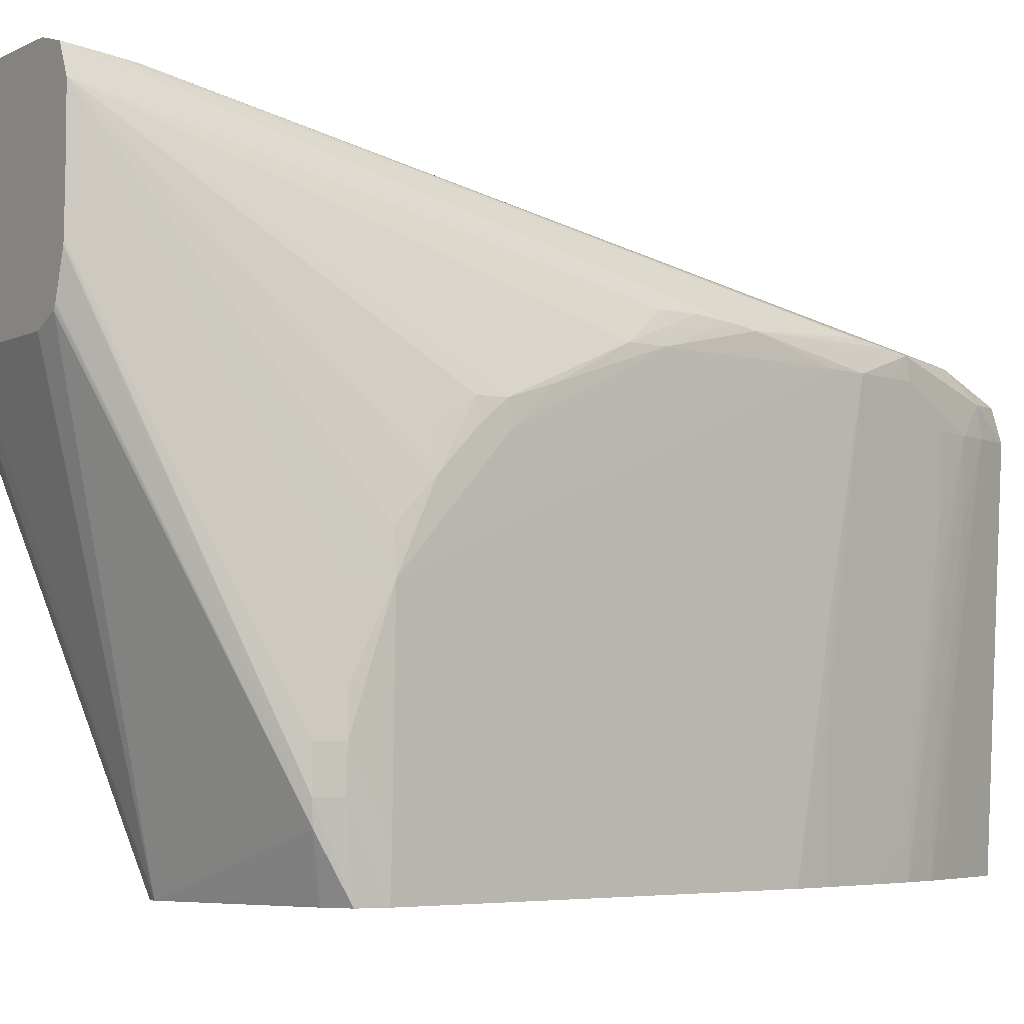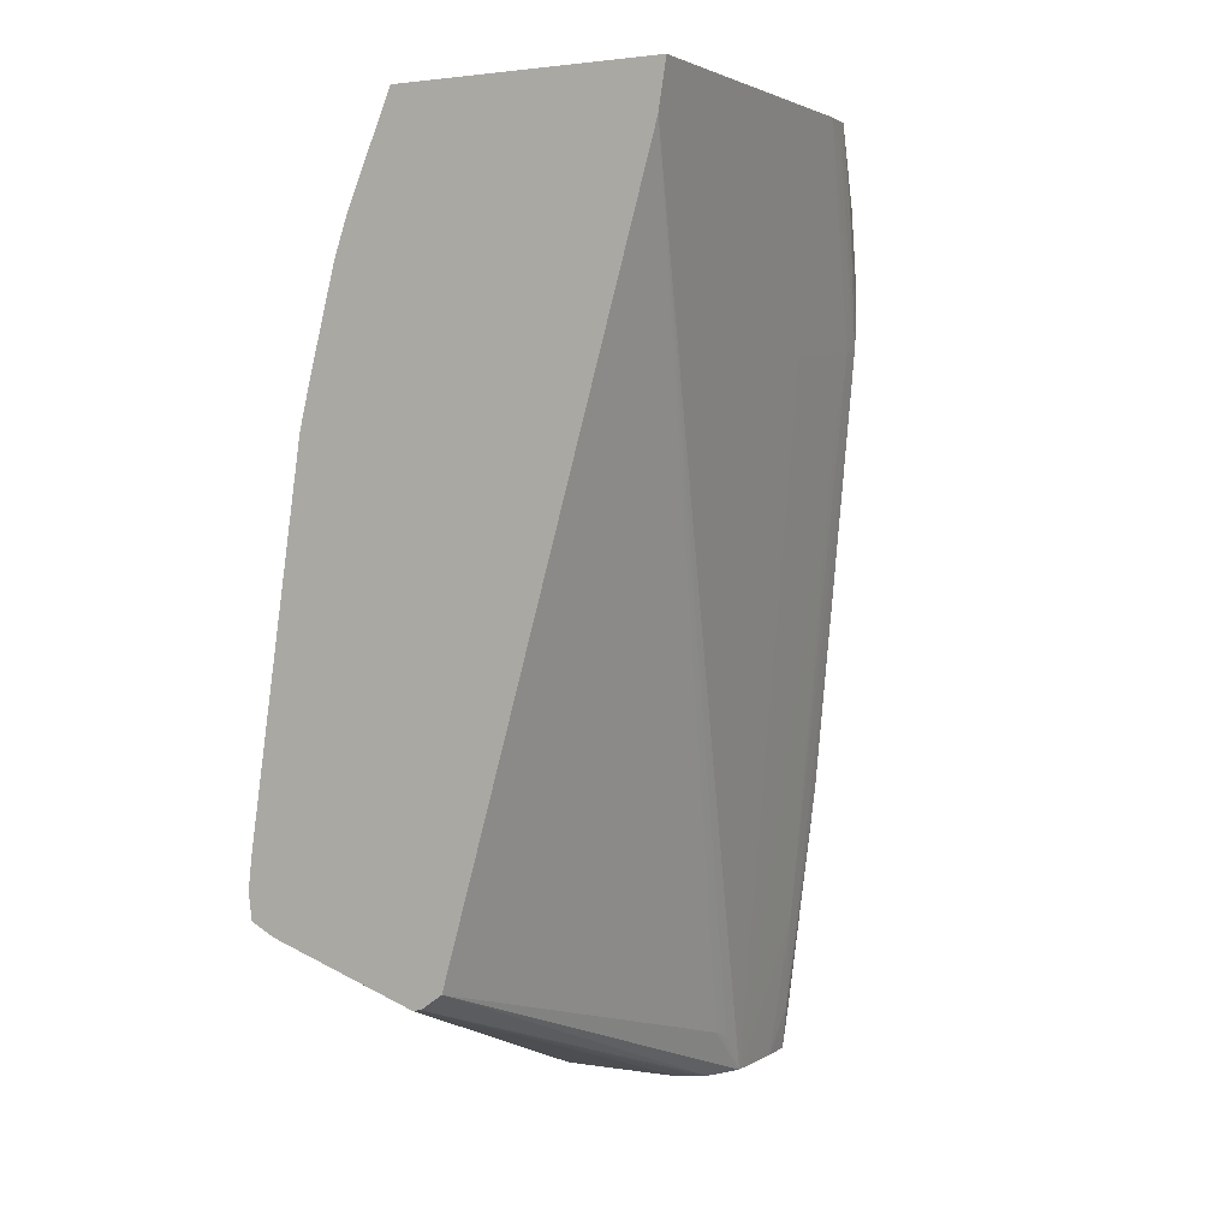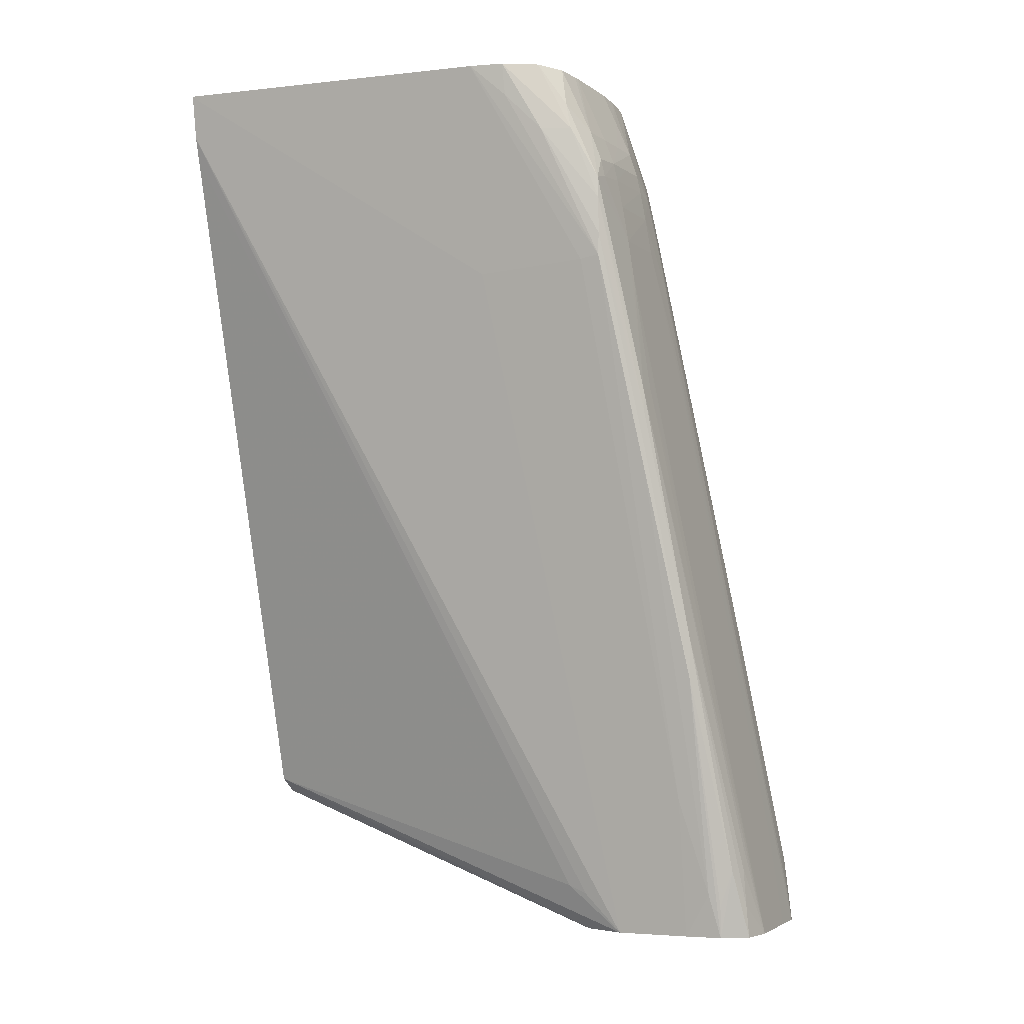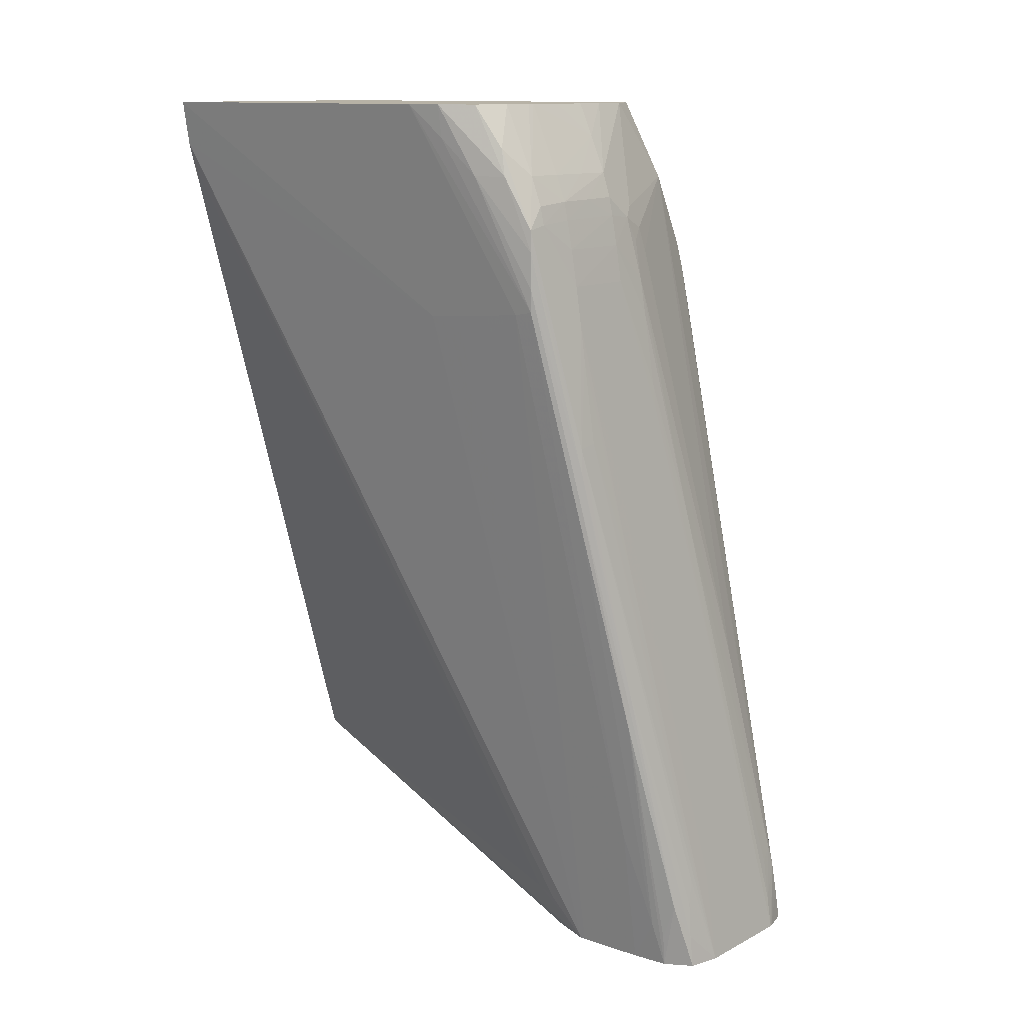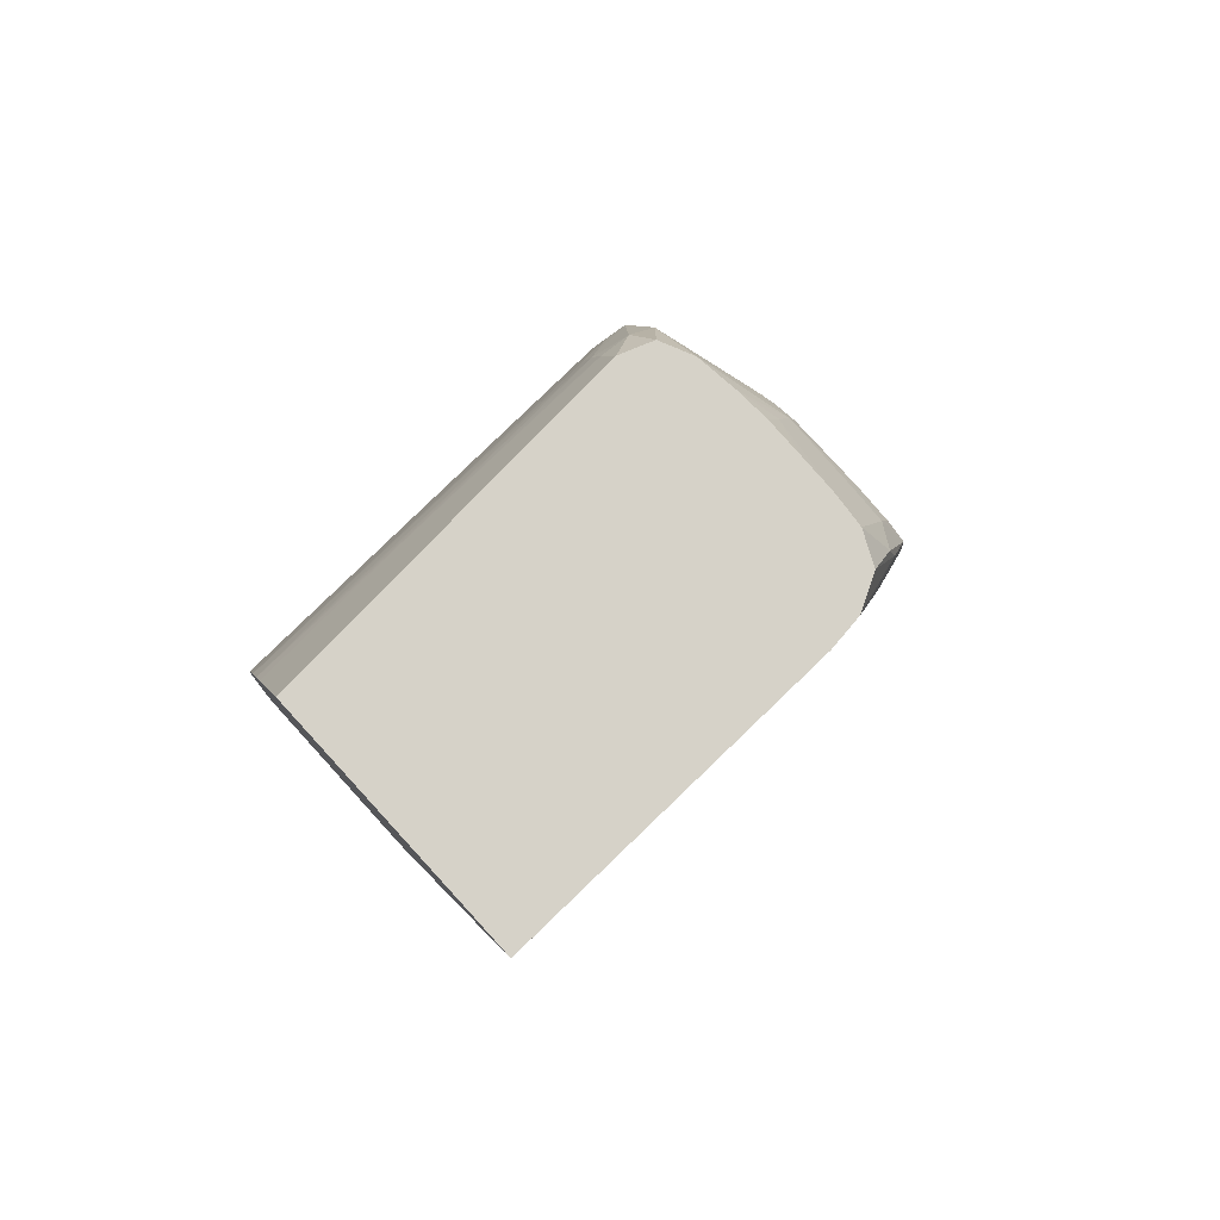
<metadata>
{"format":"obj","ext":"obj","renderer":"f3d","projection":"perspective","resolution":1024,"background":"white","views":[{"elev":-4.9,"azim":56.0,"up":"+Z"},{"elev":2.2,"azim":-150.4,"up":"+Y"},{"elev":-3.2,"azim":-67.2,"up":"+Y"},{"elev":12.3,"azim":-49.9,"up":"+Y"},{"elev":78.3,"azim":-132.5,"up":"+Y"}]}
</metadata>
<code>
v 0.0585 -0.01106 0.00978
v 0.05588 -0.009855 0.009595
v 0.05588 -0.01106 0.009778
v 0.05982 -0.01106 0.009778
v 0.0585 -0.00758 0.009248
v 0.05588 -0.00758 0.009248
v 0.05456 -0.003282 0.008588
v 0.05475 -0.01106 0.00949
v 0.05193 0.009496 0.006612
v 0.05125 0.009369 0.006592
v 0.05492 -0.007679 0.009231
v 0.05472 -0.008541 0.009297
v 0.05469 -0.009855 0.009398
v 0.0599 -0.01106 0.009762
v 0.06058 -0.008793 0.009289
v 0.05982 -0.009855 0.009587
v 0.0585 -0.003282 0.008588
v 0.05719 0.001312 0.007885
v 0.05456 0.001312 0.007885
v 0.05456 0.0006549 0.007986
v 0.05325 0.004608 0.007379
v 0.05419 -0.01106 0.008547
v 0.05406 -0.008541 0.009055
v 0.05193 0.01249 0.006166
v 0.05193 0.01381 0.005969
v 0.05193 0.01512 0.005767
v 0.04994 0.01721 0.005276
v 0.04991 0.01644 0.005311
v 0.05122 0.008549 0.006619
v 0.05258 0.0002082 0.007897
v 0.06084 -0.01106 0.009488
v 0.06071 -0.009855 0.00939
v 0.06039 -0.007915 0.009172
v 0.06086 0.01381 0.004355
v 0.06068 0.01512 0.004187
v 0.05927 0.01872 0.003999
v 0.0599 -0.008429 0.00933
v 0.0585 -0.001968 0.008378
v 0.05719 0.00592 0.007167
v 0.05588 0.01118 0.00637
v 0.05588 0.0102 0.006522
v 0.05456 0.01512 0.005767
v 0.05387 -0.009428 0.008181
v 0.05408 -0.01106 0.007229
v 0.05403 -0.009862 0.008588
v 0.05259 -0.001295 0.007881
v 0.05258 -0.0004172 0.007897
v 0.05456 0.01644 0.005552
v 0.05193 0.01644 0.005539
v 0.05062 0.01736 0.005309
v 0.05062 0.01802 0.005161
v 0.05062 0.01907 0.004762
v 0.04976 0.02002 0.004102
v 0.04964 0.01907 0.004328
v 0.04925 0.01907 0.003284
v 0.04991 0.01512 0.005319
v 0.05123 0.007234 0.006616
v 0.06124 -0.01106 0.008543
v 0.06209 0.00592 0.00432
v 0.06199 0.007234 0.00432
v 0.06189 0.008549 0.004207
v 0.05919 0.0001061 0.00791
v 0.05588 0.01512 0.005712
v 0.06182 0.009426 0.004059
v 0.06055 0.01604 0.004039
v 0.05929 0.02003 0.002992
v 0.05832 0.02154 0.003107
v 0.0572 0.02154 0.003605
v 0.05593 0.0178 0.005112
v 0.0564 0.01698 0.005225
v 0.05664 0.0161 0.00534
v 0.05588 0.01381 0.005942
v 0.05324 -0.005912 0.007229
v 0.05345 -0.007226 0.007229
v 0.05126 0.006478 0.006588
v 0.054 -0.01106 0.004785
v 0.05552 0.01739 0.005317
v 0.05456 0.01752 0.005346
v 0.05193 0.01747 0.005334
v 0.05193 0.01812 0.005194
v 0.05193 0.01907 0.004832
v 0.05193 0.02154 0.00374
v 0.05168 0.02154 0.003722
v 0.05062 0.02154 0.003609
v 0.04951 0.02154 0.003072
v 0.04887 0.02154 0.001886
v 0.04896 0.02038 0.001968
v 0.04994 0.01432 0.005286
v 0.06125 -0.01106 0.008428
v 0.06358 -0.004597 -0.005918
v 0.06343 -0.004437 -0.003288
v 0.06365 -0.003282 -0.003288
v 0.06352 -0.003282 -0.001973
v 0.06344 -0.001968 -0.000661
v 0.06324 -0.001863 0.0005869
v 0.06314 -0.001355 0.001348
v 0.06316 -0.0006501 0.001438
v 0.06315 0.0003231 0.001444
v 0.06251 0.004608 0.003284
v 0.06238 0.00592 0.003284
v 0.05593 0.0165 0.005426
v 0.06143 0.01249 0.003284
v 0.06122 0.01381 0.003284
v 0.06087 0.01512 0.003284
v 0.06059 0.01617 0.003284
v 0.05975 0.01907 0.001968
v 0.05934 0.02013 0.001968
v 0.05873 0.02154 0.001968
v 0.05575 0.02154 0.003761
v 0.05456 0.01907 0.004916
v 0.05588 0.01907 0.004686
v 0.04992 0.01419 0.0046
v 0.0504 0.01118 0.0046
v 0.054 -0.01106 0.0046
v 0.05 0.01342 0.003284
v 0.04999 0.01332 0.001968
v 0.04986 0.01388 0.0006547
v 0.05456 0.01818 0.005206
v 0.05325 0.01815 0.005202
v 0.05325 0.01907 0.004875
v 0.05456 0.02038 0.004343
v 0.05325 0.02154 0.003784
v 0.04871 0.02154 0.0006547
v 0.06127 -0.01106 0.007229
v 0.06362 -0.004597 -0.007231
v 0.06317 0.0004316 0.0006547
v 0.06362 -0.003282 -0.004602
v 0.06149 0.01118 -0.003288
v 0.06327 -0.0006501 0.0006547
v 0.06294 0.001979 0.001968
v 0.06129 0.01249 -0.003288
v 0.06125 0.01249 -0.004602
v 0.0612 0.01249 -0.005918
v 0.06117 0.01381 0.001968
v 0.06054 0.01602 0.0006547
v 0.06014 0.01775 0.001968
v 0.0596 0.01907 -0.000661
v 0.06004 0.01775 -0.000661
v 0.05998 0.01775 -0.001973
v 0.05992 0.01775 -0.003288
v 0.05985 0.01775 -0.004602
v 0.05978 0.01775 -0.005918
v 0.05918 0.01976 -0.002887
v 0.05857 0.02154 -0.0004554
v 0.05953 0.01907 -0.001973
v 0.05941 0.01897 -0.004602
v 0.05936 0.01887 -0.005918
v 0.05456 0.02154 0.003819
v 0.04872 0.0215 0.0006547
v 0.0499 0.01408 0.003284
v 0.05382 -0.009629 0.003284
v 0.05387 -0.009342 0.002589
v 0.05609 -0.005851 -0.01122
v 0.05454 -0.01106 0.003187
v 0.04868 0.01994 -0.01122
v 0.04868 0.01991 -0.01122
v 0.04988 0.01398 0.001968
v 0.04842 0.0215 -0.01122
v 0.04868 0.02154 -0.000661
v 0.06124 -0.01106 0.005913
v 0.06334 -0.005443 -0.007231
v 0.06352 -0.004597 -0.008547
v 0.06342 -0.003282 -0.01118
v 0.06349 -0.003282 -0.009861
v 0.06353 -0.003282 -0.008547
v 0.06359 -0.003282 -0.005918
v 0.06131 0.01118 -0.01122
v 0.06098 0.01249 -0.01122
v 0.06097 0.01253 -0.01122
v 0.0606 0.01399 -0.01122
v 0.06036 0.01532 -0.008547
v 0.06033 0.01501 -0.01116
v 0.06007 0.01644 -0.008547
v 0.05964 0.01775 -0.008547
v 0.05957 0.01775 -0.009861
v 0.06001 0.01644 -0.009861
v 0.05995 0.01644 -0.01118
v 0.05893 0.02027 -0.003311
v 0.05919 0.01847 -0.01122
v 0.05796 0.02154 -0.00961
v 0.05949 0.01775 -0.01118
v 0.04893 0.01907 -0.01122
v 0.05686 -0.006397 -0.01122
v 0.05477 -0.01106 0.002963
v 0.04842 0.02154 -0.01118
v 0.04842 0.02154 -0.01122
v 0.06121 -0.01106 0.0046
v 0.06326 -0.005379 -0.008547
v 0.06329 -0.004224 -0.01118
v 0.06328 -0.004214 -0.01122
v 0.06341 -0.003279 -0.01122
v 0.06341 -0.003238 -0.01122
v 0.06326 -0.001942 -0.01122
v 0.06035 0.01493 -0.01122
v 0.06031 0.01507 -0.01122
v 0.05995 0.01644 -0.01122
v 0.05888 0.01917 -0.01122
v 0.05949 0.01775 -0.01122
v 0.05796 0.0213 -0.01118
v 0.05785 0.02154 -0.01122
v 0.05719 -0.006438 -0.01122
v 0.05533 -0.01106 0.002614
v 0.06119 -0.01106 0.004483
v 0.06314 -0.00528 -0.00931
v 0.06245 -0.004654 -0.01122
v 0.06245 -0.004677 -0.01118
v 0.06245 -0.005117 -0.0102
v 0.06071 -0.01106 0.002982
v 0.05982 -0.01106 0.002591
v 0.0585 -0.01106 0.002585
v 0.05588 -0.01106 0.002585
v 0.0608 -0.01106 0.003185
v 0.06078 -0.01106 0.003109
f 112 123 149
f 110 121 120
f 110 119 118
f 109 121 110
f 106 138 139
f 112 150 115
f 112 115 113
f 109 148 121
f 114 151 152
f 204 213 208
f 107 147 143
f 106 139 140
f 107 145 146
f 107 137 145
f 107 144 108
f 107 143 144
f 106 174 137
f 106 142 174
f 106 141 142
f 106 136 138
f 106 140 141
f 114 152 153
f 107 146 147
f 114 153 154
f 131 167 132
f 114 155 156
f 133 168 169
f 106 137 107
f 133 167 168
f 132 167 133
f 128 167 131
f 127 167 128
f 127 166 167
f 125 161 162
f 125 166 127
f 125 165 166
f 125 164 165
f 125 163 164
f 125 162 163
f 124 161 125
f 124 160 161
f 123 159 149
f 121 148 122
f 117 158 155
f 117 157 158
f 116 157 117
f 115 157 116
f 115 150 157
f 114 156 151
f 114 117 155
f 105 136 106
f 76 116 117
f 103 136 104
f 89 124 125
f 88 123 112
f 87 123 88
f 86 123 87
f 82 121 122
f 81 121 82
f 81 120 121
f 80 120 81
f 80 110 120
f 80 119 110
f 89 125 90
f 79 119 80
f 73 88 112
f 78 118 119
f 77 118 78
f 77 110 118
f 76 117 114
f 76 115 116
f 76 113 115
f 73 113 76
f 73 112 113
f 133 169 170
f 78 119 79
f 90 125 92
f 90 92 91
f 92 126 94
f 103 135 136
f 103 134 135
f 103 133 134
f 103 132 133
f 103 131 132
f 102 131 103
f 102 128 131
f 100 126 102
f 100 130 126
f 99 130 100
f 98 130 99
f 98 126 130
f 98 129 126
f 97 129 98
f 95 97 96
f 94 97 95
f 94 129 97
f 94 126 129
f 92 102 126
f 92 128 102
f 92 127 128
f 92 125 127
f 92 94 93
f 104 136 105
f 133 170 135
f 201 207 204
f 135 171 136
f 177 195 196
f 175 177 181
f 174 177 175
f 172 194 195
f 172 176 173
f 172 177 176
f 172 195 177
f 170 172 171
f 170 194 172
f 165 167 166
f 177 196 181
f 164 167 165
f 164 192 193
f 163 192 164
f 163 191 192
f 163 190 191
f 163 189 190
f 162 189 163
f 162 188 189
f 161 187 188
f 161 188 162
f 160 187 161
f 164 193 167
f 178 179 180
f 179 197 180
f 179 181 198
f 73 75 88
f 204 212 213
f 204 206 205
f 204 207 206
f 203 212 204
f 201 211 202
f 201 210 211
f 201 209 210
f 201 208 209
f 201 204 208
f 201 206 207
f 201 205 206
f 197 200 199
f 190 204 205
f 188 203 204
f 188 190 189
f 188 204 190
f 187 203 188
f 183 202 184
f 183 201 202
f 181 196 198
f 180 199 200
f 180 197 199
f 158 185 186
f 133 135 134
f 158 159 185
f 153 201 183
f 149 159 158
f 147 181 179
f 146 181 147
f 145 181 146
f 145 175 181
f 144 178 180
f 143 179 178
f 143 147 179
f 143 178 144
f 142 177 174
f 149 158 150
f 141 177 142
f 139 177 140
f 139 176 177
f 138 176 139
f 138 173 176
f 137 175 145
f 137 174 175
f 136 173 138
f 136 172 173
f 136 171 172
f 135 170 171
f 140 177 141
f 150 158 157
f 151 156 152
f 152 156 182
f 153 205 201
f 153 190 205
f 153 191 190
f 153 192 191
f 153 193 192
f 153 167 193
f 153 168 167
f 153 169 168
f 153 170 169
f 153 194 170
f 153 195 194
f 153 196 195
f 153 198 196
f 153 179 198
f 153 197 179
f 153 200 197
f 153 186 200
f 153 158 186
f 153 155 158
f 153 156 155
f 153 182 156
f 153 183 154
f 152 182 153
f 154 183 184
f 73 76 74
f 112 149 150
f 69 110 77
f 18 41 42
f 17 41 18
f 17 40 41
f 17 39 40
f 17 38 39
f 16 38 17
f 16 37 38
f 16 33 37
f 15 36 33
f 15 35 36
f 18 42 26
f 15 34 35
f 15 33 16
f 14 32 15
f 14 31 32
f 13 30 23
f 12 30 13
f 10 12 11
f 10 30 12
f 10 29 30
f 10 28 29
f 10 27 28
f 15 32 34
f 18 26 19
f 19 26 25
f 19 25 20
f 29 57 47
f 29 56 57
f 28 56 29
f 28 55 56
f 28 54 55
f 27 54 28
f 27 53 54
f 27 52 53
f 27 51 52
f 27 50 51
f 26 50 27
f 26 49 50
f 26 48 49
f 26 42 48
f 23 46 45
f 23 47 46
f 23 30 47
f 22 46 43
f 22 45 46
f 22 23 45
f 22 43 44
f 21 25 24
f 20 25 21
f 10 26 27
f 29 47 30
f 10 25 26
f 9 21 24
f 1 89 58
f 1 124 89
f 1 160 124
f 1 187 160
f 1 203 187
f 1 212 203
f 1 213 212
f 1 208 213
f 1 209 208
f 1 210 209
f 1 58 31
f 1 211 210
f 1 184 202
f 1 154 184
f 1 114 154
f 1 76 114
f 1 44 76
f 1 22 44
f 1 8 22
f 1 3 8
f 1 2 3
f 70 77 101
f 1 202 211
f 1 31 14
f 1 14 4
f 1 4 5
f 9 24 10
f 8 23 22
f 8 13 23
f 7 21 9
f 6 21 7
f 6 20 21
f 6 19 20
f 5 19 6
f 5 17 18
f 4 17 5
f 4 16 17
f 4 15 16
f 4 14 15
f 3 13 8
f 3 12 13
f 3 11 12
f 3 10 11
f 3 9 10
f 3 7 9
f 2 7 3
f 2 6 7
f 1 6 2
f 1 5 6
f 10 24 25
f 31 58 59
f 5 18 19
f 31 60 61
f 65 103 104
f 64 103 65
f 64 102 103
f 64 100 102
f 63 101 77
f 63 70 101
f 62 70 63
f 62 71 70
f 61 100 64
f 61 99 100
f 65 104 105
f 60 99 61
f 58 99 59
f 58 98 99
f 58 97 98
f 58 96 97
f 58 95 96
f 58 94 95
f 58 93 94
f 58 92 93
f 58 91 92
f 58 90 91
f 59 99 60
f 65 105 106
f 65 106 66
f 66 106 107
f 69 111 110
f 31 59 60
f 69 77 70
f 68 111 69
f 68 110 111
f 68 109 110
f 67 109 68
f 67 148 109
f 67 122 148
f 67 82 122
f 67 83 82
f 67 84 83
f 67 85 84
f 67 86 85
f 67 123 86
f 67 159 123
f 67 185 159
f 67 186 185
f 67 200 186
f 67 180 200
f 67 144 180
f 67 108 144
f 66 107 108
f 58 89 90
f 56 75 57
f 66 108 67
f 55 88 56
f 42 72 48
f 40 42 41
f 40 72 42
f 39 72 40
f 39 63 72
f 37 39 38
f 36 71 62
f 36 70 71
f 36 69 70
f 36 68 69
f 36 66 67
f 36 65 66
f 35 65 36
f 35 64 65
f 34 64 35
f 34 61 64
f 33 39 37
f 33 63 39
f 33 62 63
f 33 36 62
f 56 88 75
f 31 34 32
f 31 61 34
f 43 73 74
f 43 74 44
f 36 67 68
f 43 75 73
f 54 86 55
f 43 46 75
f 55 87 88
f 54 85 86
f 53 85 54
f 53 84 85
f 52 80 81
f 52 84 53
f 55 86 87
f 52 82 83
f 52 81 82
f 51 80 52
f 52 83 84
f 50 80 51
f 50 79 80
f 49 79 50
f 49 78 79
f 48 78 49
f 48 77 78
f 48 63 77
f 48 72 63
f 46 57 75
f 46 47 57
f 44 74 76

</code>
